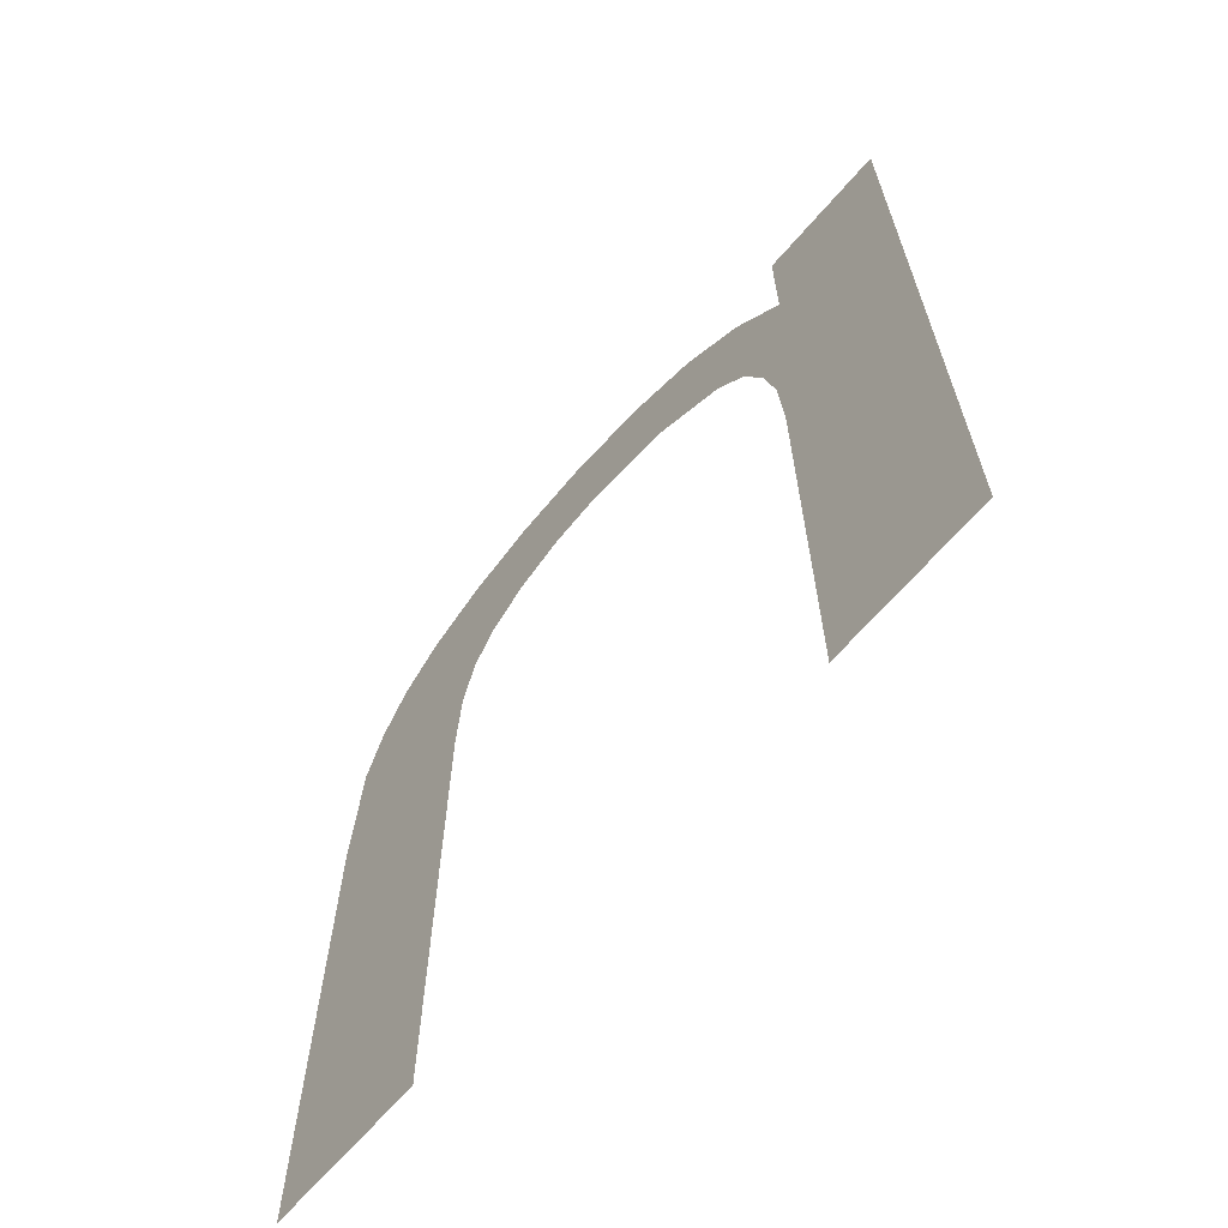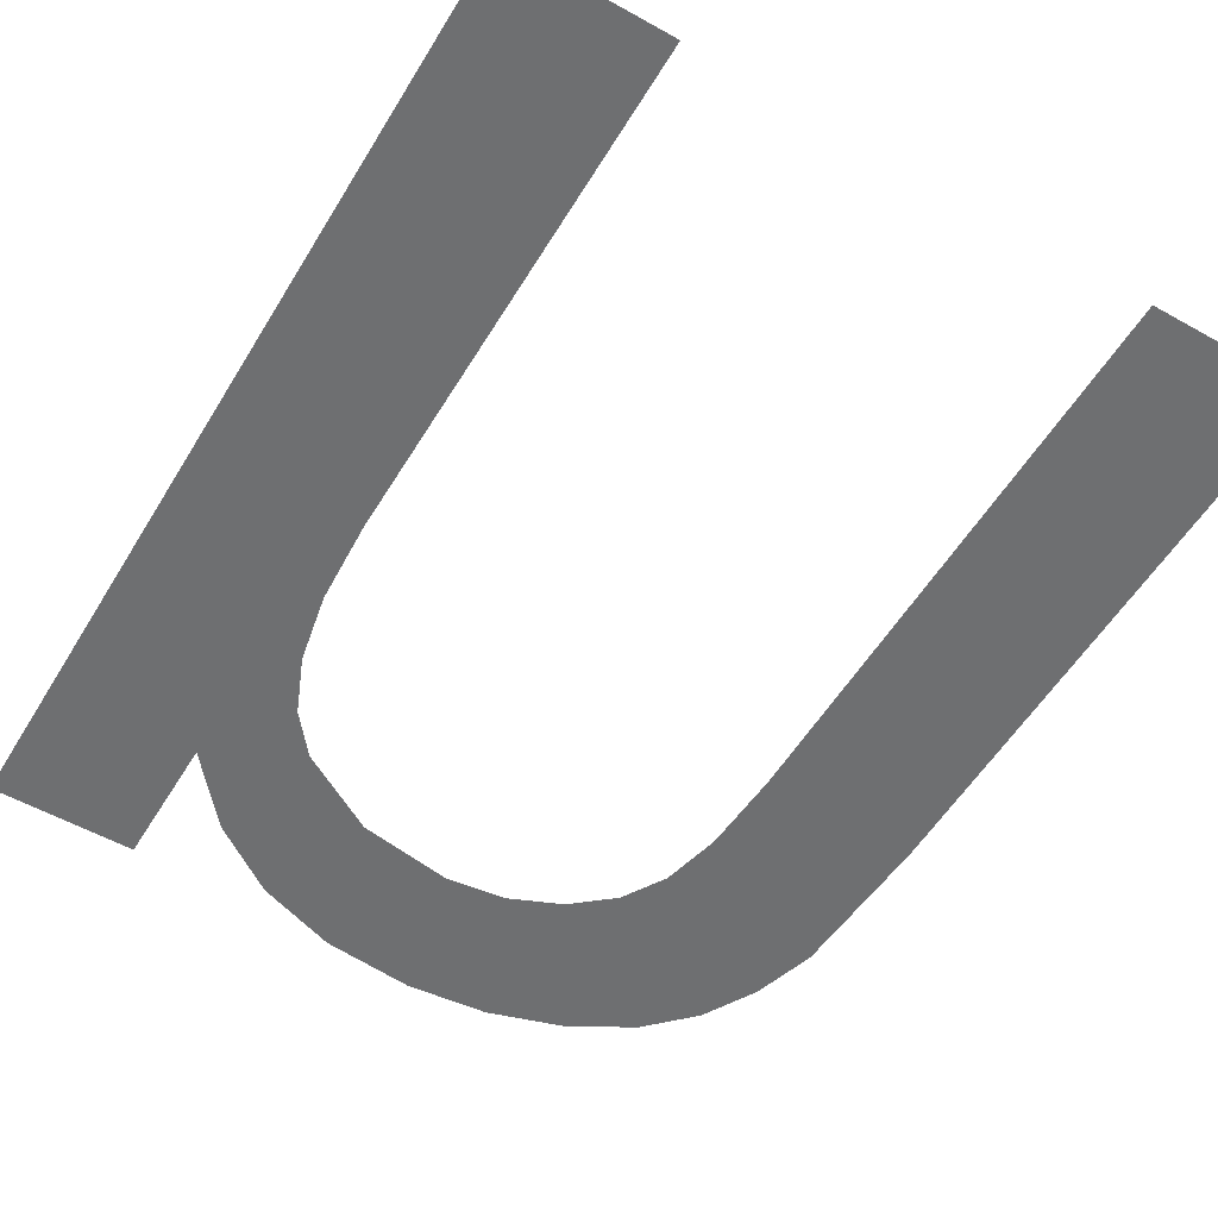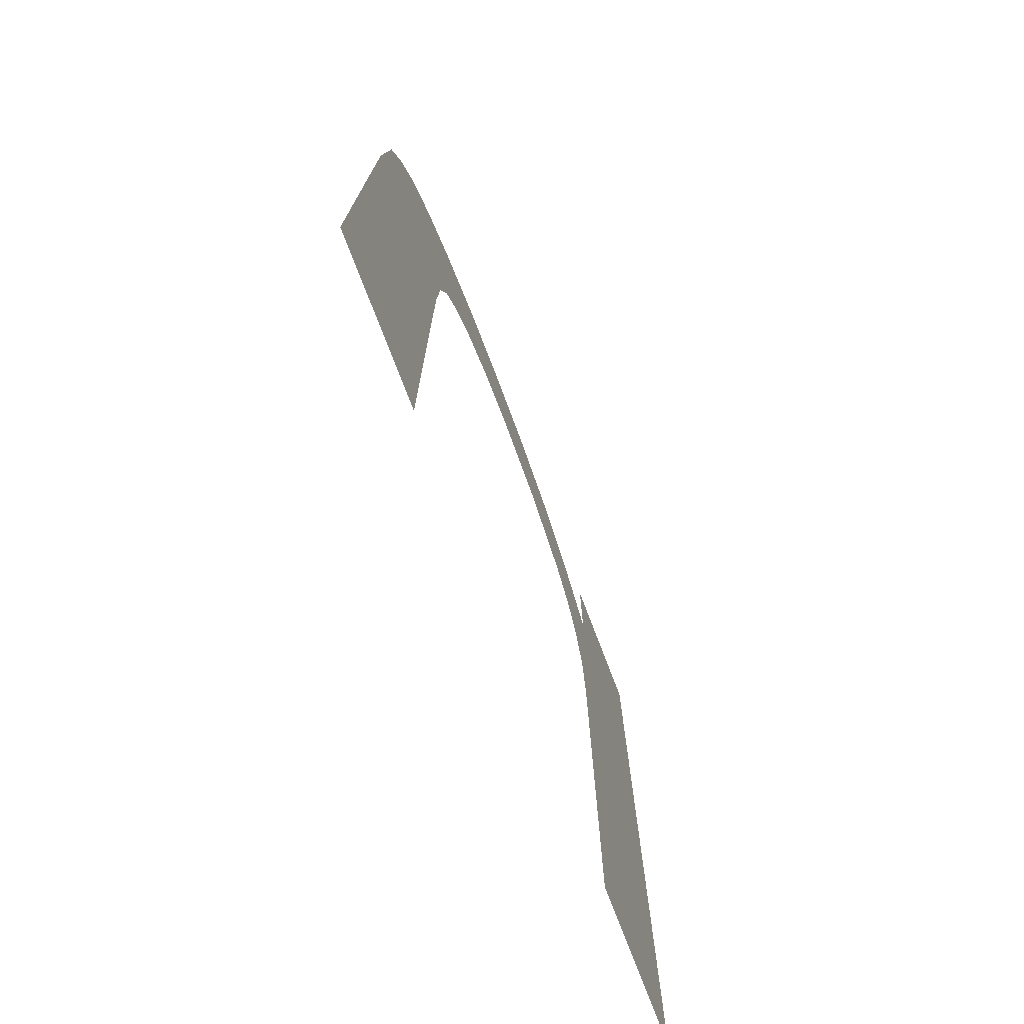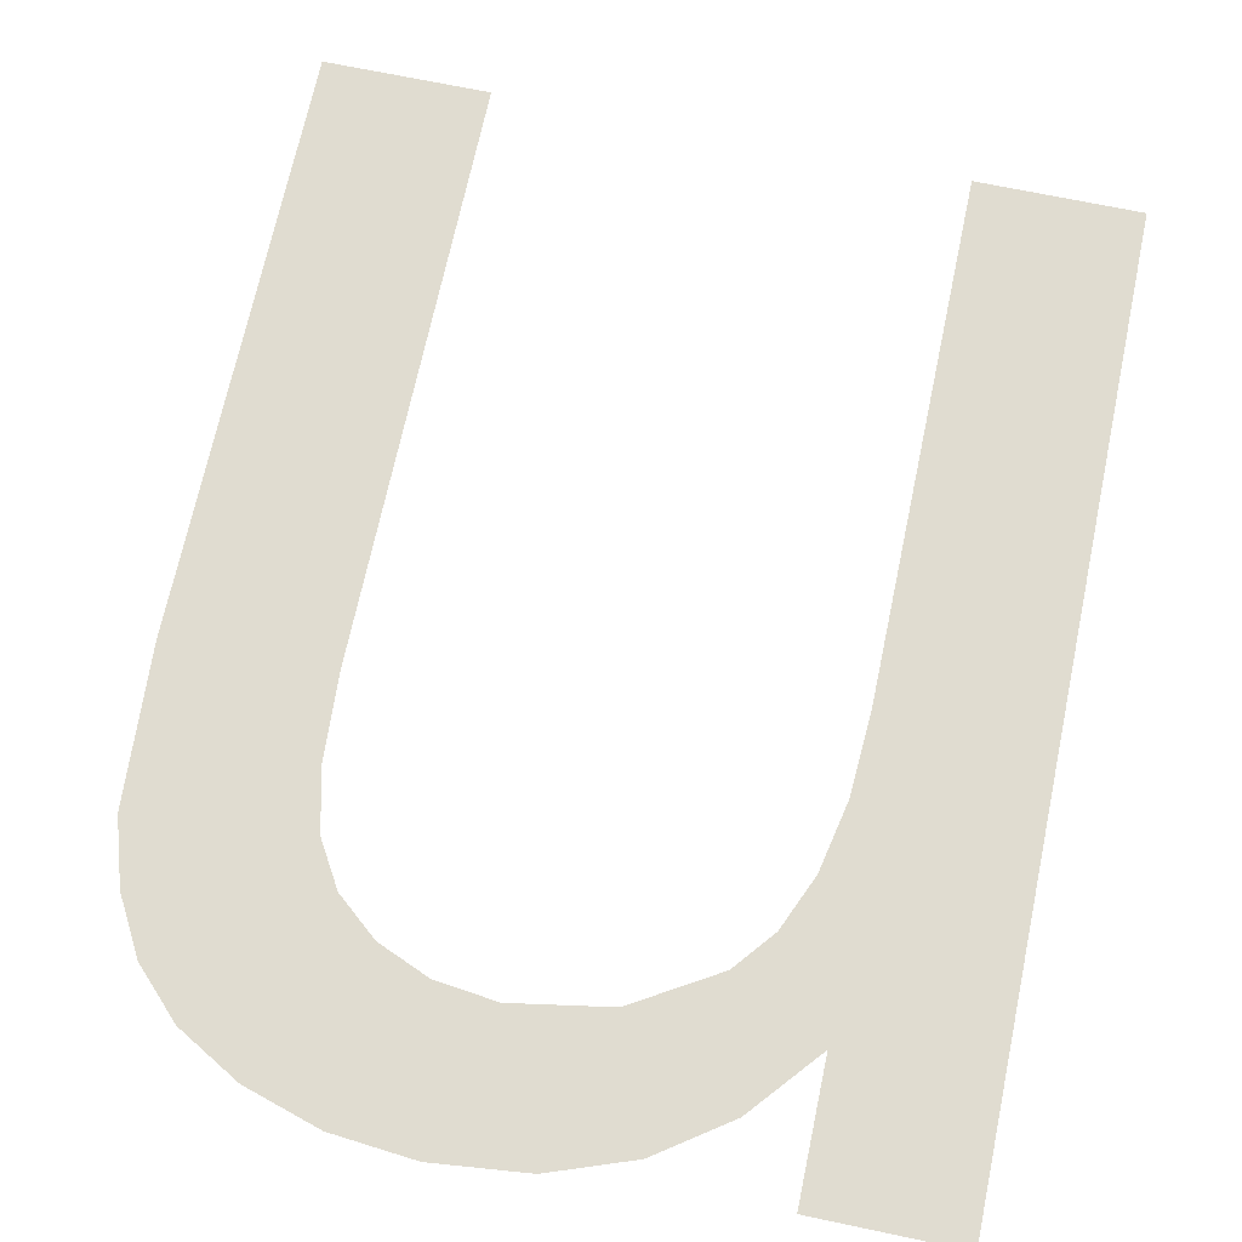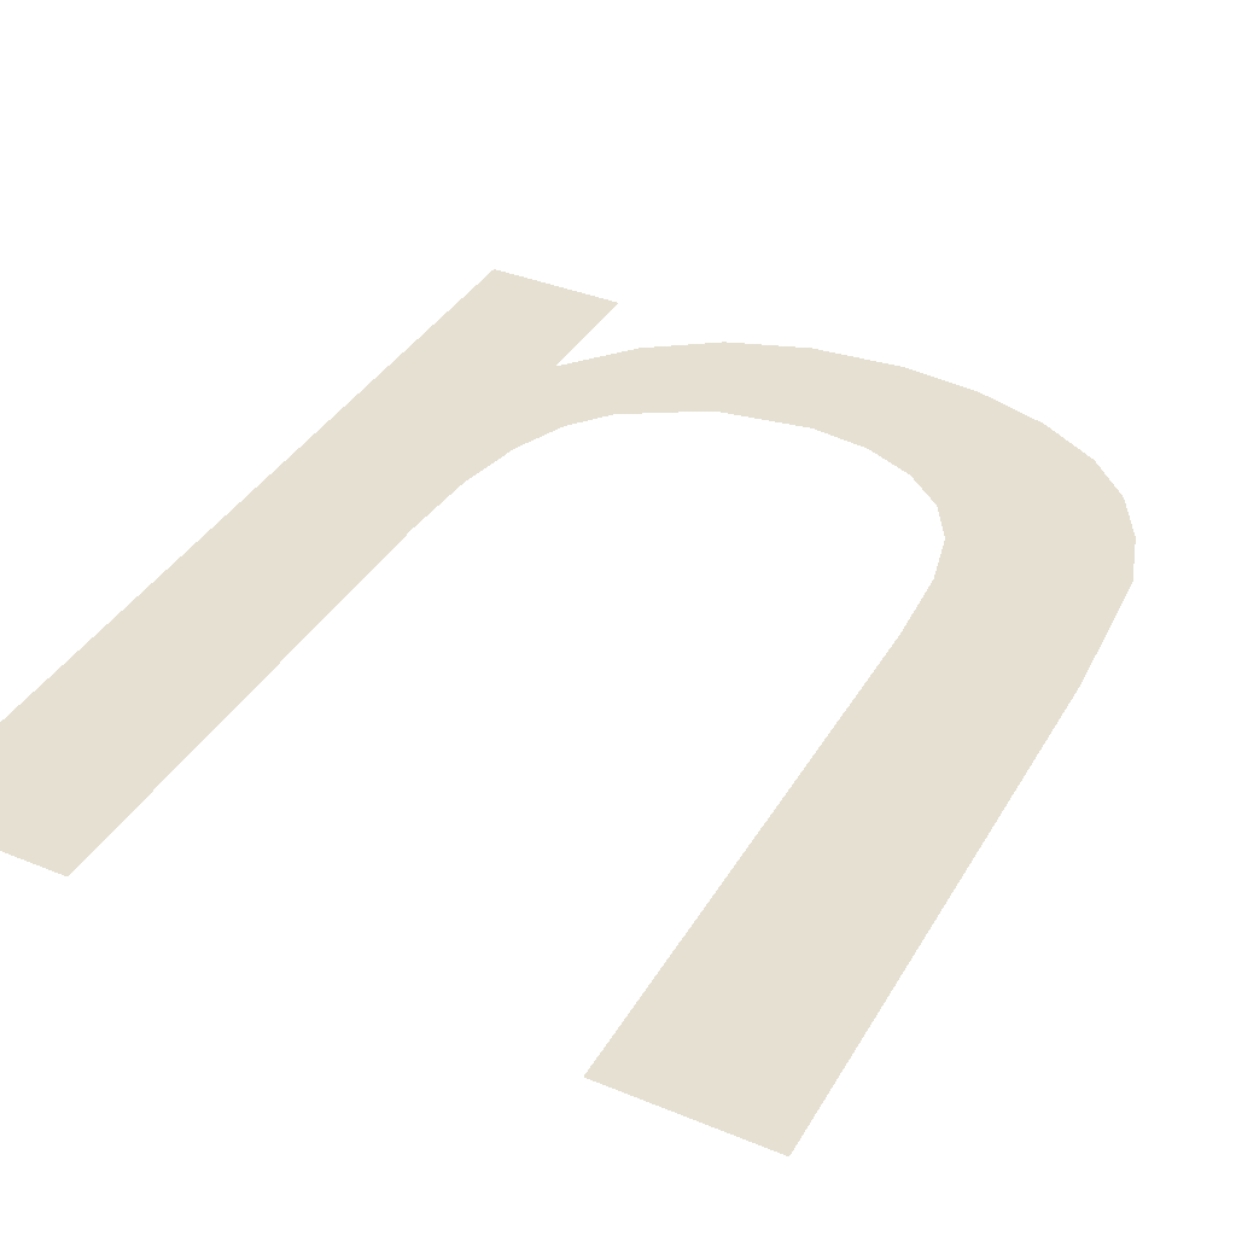
<metadata>
{"format":"obj","ext":"obj","renderer":"f3d","projection":"perspective","resolution":1024,"background":"white","views":[{"elev":-67.0,"azim":-131.0,"up":"+Y"},{"elev":-54.6,"azim":-30.7,"up":"+Z"},{"elev":-75.6,"azim":110.9,"up":"+Y"},{"elev":69.5,"azim":-168.1,"up":"+Z"},{"elev":37.6,"azim":27.5,"up":"+Z"}]}
</metadata>
<code>
o mesh34/mesh34-geometry#mesh34-geometry
v 0.258 -0.5056 0.05129
v 0.2585 -0.5111 0.05129
v 0.2584 -0.5133 0.05129
v 0.2595 -0.5038 0.05129
v 0.2584 -0.5269 0.05129
v 0.2589 -0.5093 0.05129
v 0.2542 -0.5269 0.05129
v 0.2595 -0.5079 0.05129
v 0.258 -0.502 0.05129
v 0.2604 -0.5068 0.05129
v 0.2542 -0.502 0.05129
v 0.2613 -0.5025 0.05129
v 0.2625 -0.5055 0.05129
v 0.2635 -0.5017 0.05129
v 0.265 -0.5051 0.05129
v 0.2659 -0.5015 0.05129
v 0.2666 -0.5053 0.05129
v 0.268 -0.5017 0.05129
v 0.2679 -0.5059 0.05129
v 0.269 -0.5068 0.05129
v 0.27 -0.5023 0.05129
v 0.2697 -0.5079 0.05129
v 0.2701 -0.5095 0.05129
v 0.2717 -0.5032 0.05129
v 0.2702 -0.5118 0.05129
v 0.2702 -0.5269 0.05129
v 0.2744 -0.5269 0.05129
v 0.2728 -0.5044 0.05129
v 0.2736 -0.5058 0.05129
v 0.2741 -0.5075 0.05129
v 0.2744 -0.5116 0.05129
f 1 2 3
f 2 1 4
f 3 2 1
f 4 1 2
f 5 1 3
f 3 1 5
f 2 4 6
f 6 4 2
f 7 1 5
f 5 1 7
f 6 4 8
f 8 4 6
f 7 9 1
f 1 9 7
f 8 4 10
f 10 4 8
f 9 7 11
f 11 7 9
f 10 4 12
f 12 4 10
f 10 12 13
f 13 12 10
f 13 12 14
f 14 12 13
f 13 14 15
f 15 14 13
f 15 14 16
f 16 14 15
f 15 16 17
f 17 16 15
f 17 16 18
f 18 16 17
f 17 18 19
f 19 18 17
f 19 18 20
f 20 18 19
f 20 18 21
f 21 18 20
f 20 21 22
f 22 21 20
f 22 21 23
f 23 21 22
f 23 21 24
f 24 21 23
f 23 24 25
f 25 24 23
f 25 24 26
f 26 24 25
f 26 24 27
f 27 24 26
f 27 24 28
f 28 24 27
f 27 28 29
f 29 28 27
f 27 29 30
f 30 29 27
f 27 30 31
f 31 30 27

</code>
